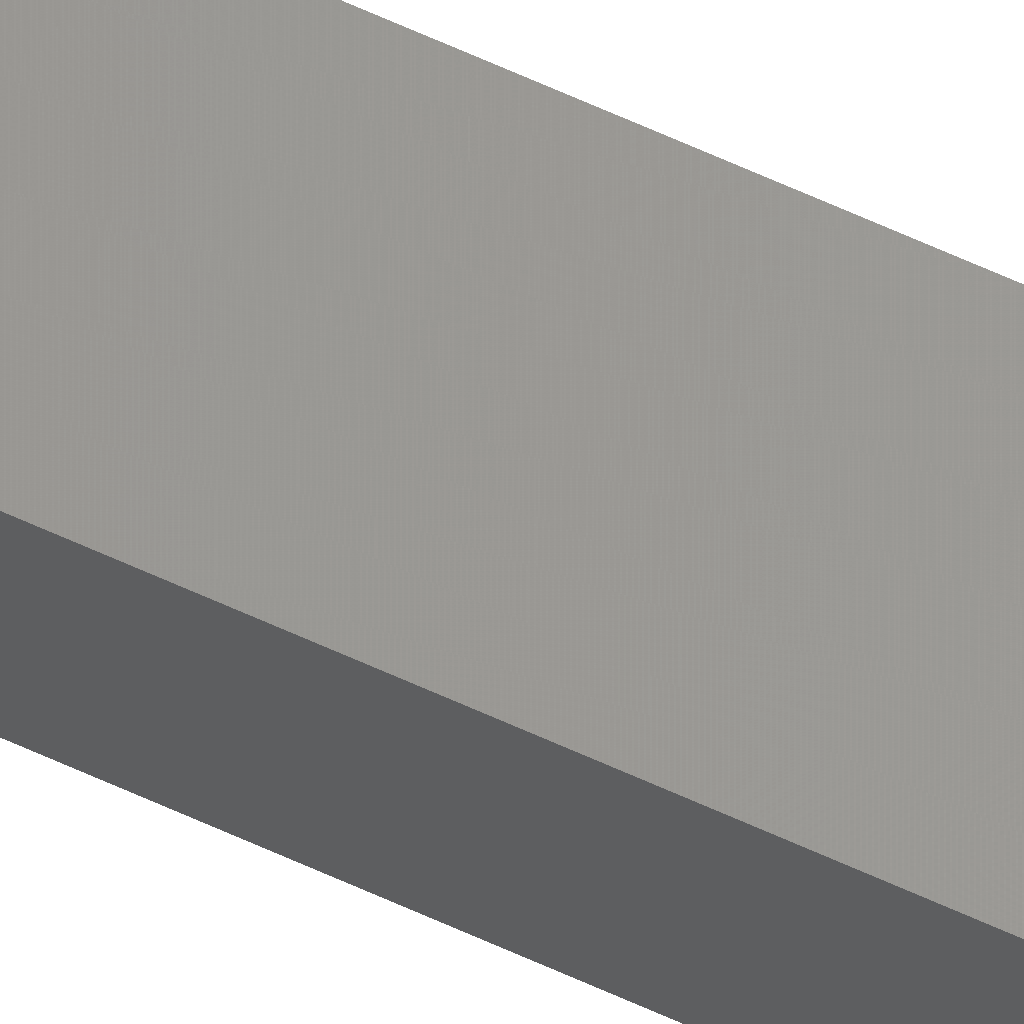
<metadata>
{"format":"stl","ext":"stl","renderer":"f3d","projection":"perspective","resolution":1024,"background":"white","views":[{"elev":58.5,"azim":-63.9,"up":"+Y"}]}
</metadata>
<code>
# stl→obj: 16 verts, 28 faces
v 9.818 -3.857 396.2
v 9.818 -3.857 392.6
v 9.838 -3.855 392.6
v 9.838 -3.855 396.2
v 9.857 -3.853 396.2
v 9.857 -3.853 392.6
v 9.877 -3.851 396.2
v 9.877 -3.851 392.6
v 9.872 -3.801 396.2
v 9.872 -3.801 392.6
v 9.812 -3.807 392.6
v 9.812 -3.807 396.2
v 9.832 -3.805 392.6
v 9.832 -3.805 396.2
v 9.852 -3.803 396.2
v 9.852 -3.803 392.6
f 1 2 3
f 4 1 3
f 5 3 6
f 5 4 3
f 7 6 8
f 7 5 6
f 7 8 9
f 8 10 9
f 11 12 13
f 12 14 13
f 13 15 16
f 16 15 10
f 14 15 13
f 15 9 10
f 12 2 1
f 11 2 12
f 8 16 10
f 6 13 16
f 6 16 8
f 3 13 6
f 2 11 13
f 2 13 3
f 15 7 9
f 15 5 7
f 14 4 15
f 15 4 5
f 12 1 14
f 14 1 4

</code>
